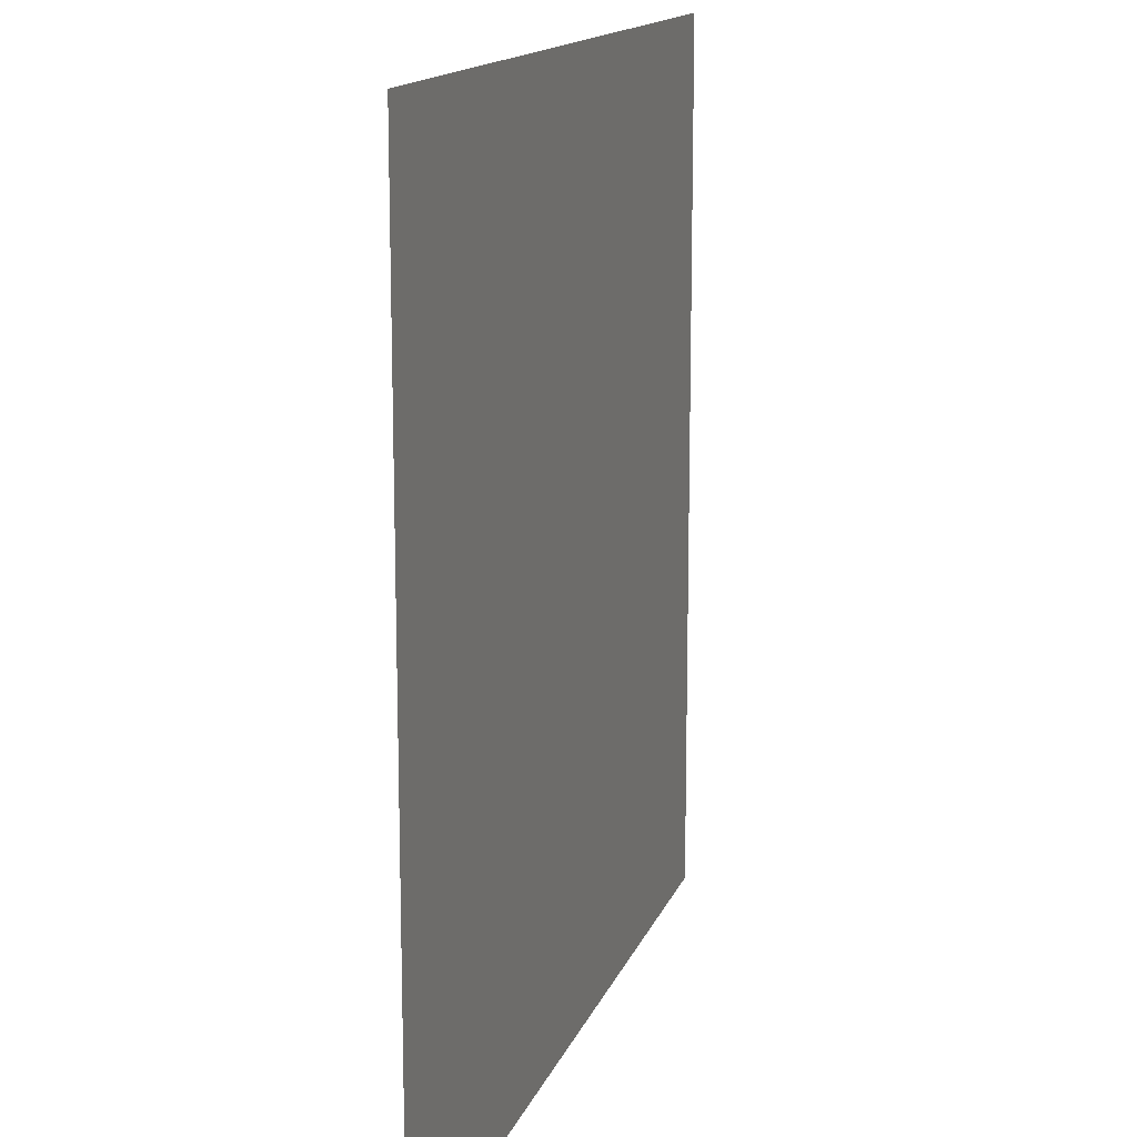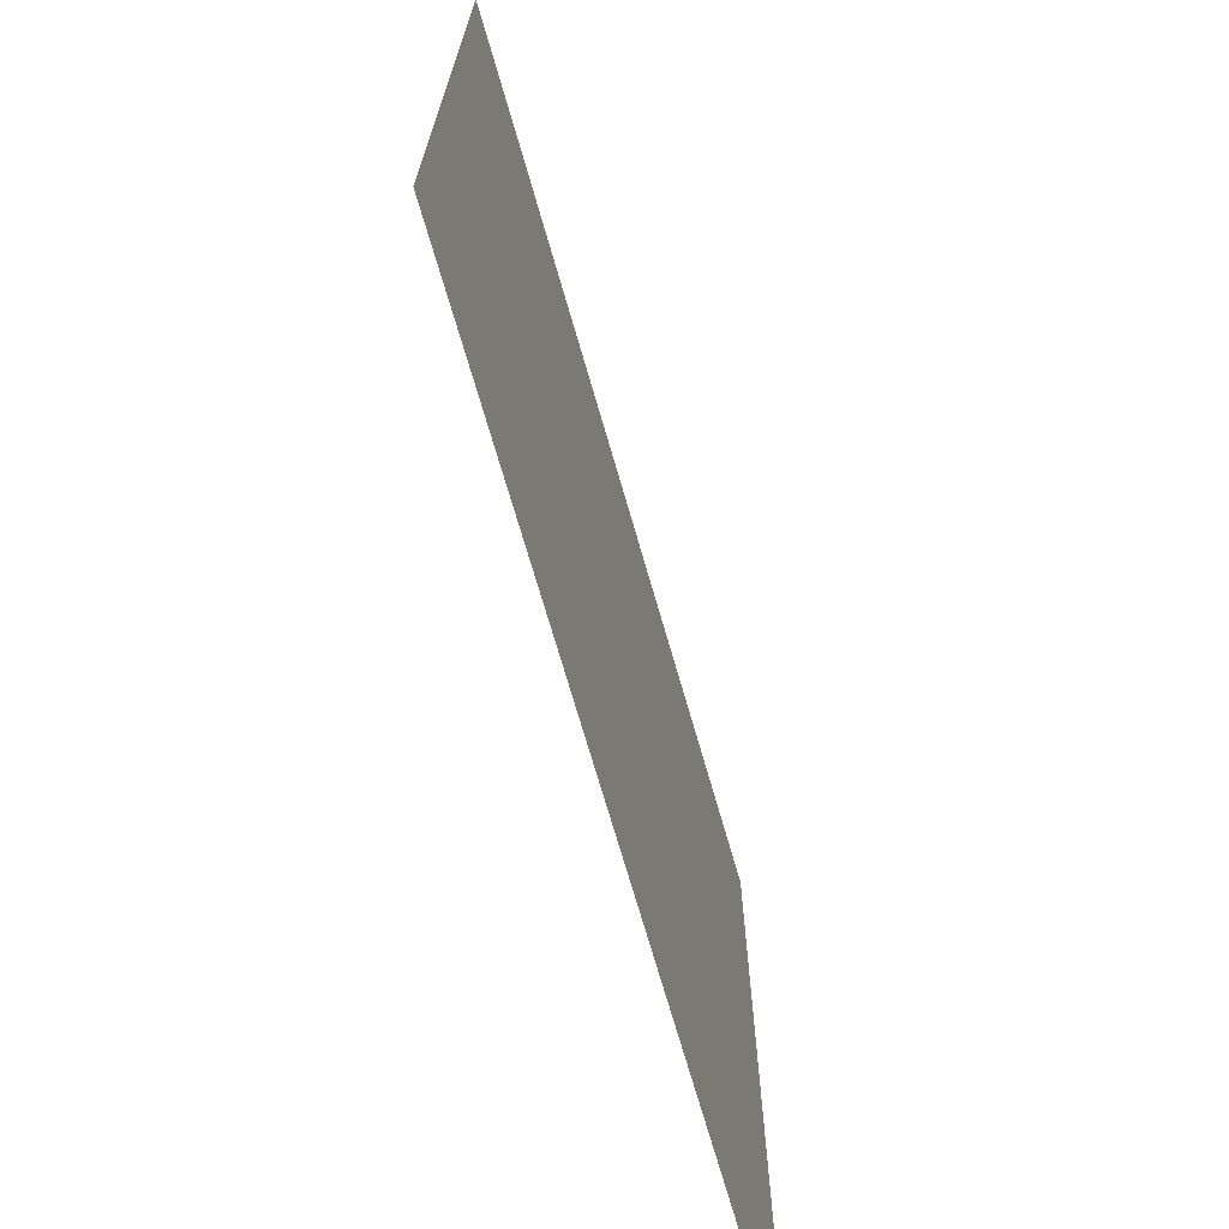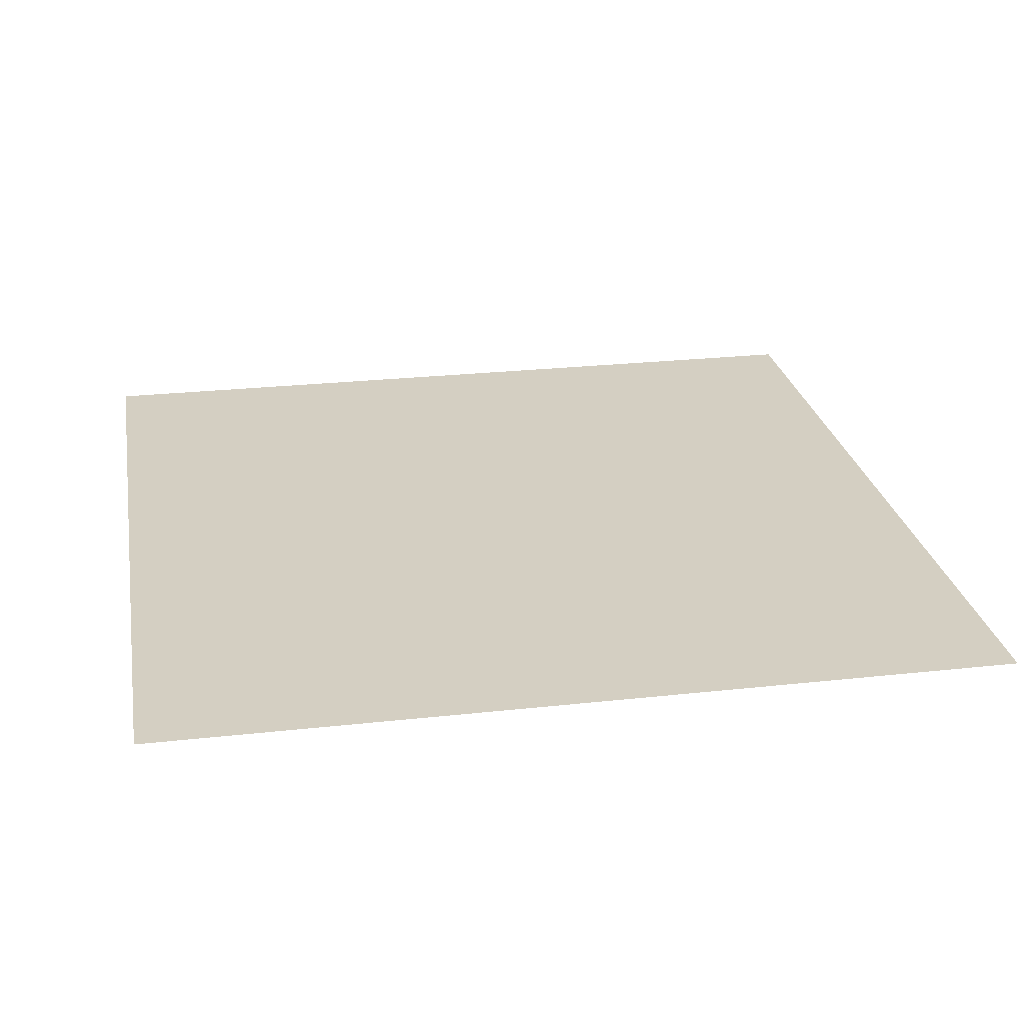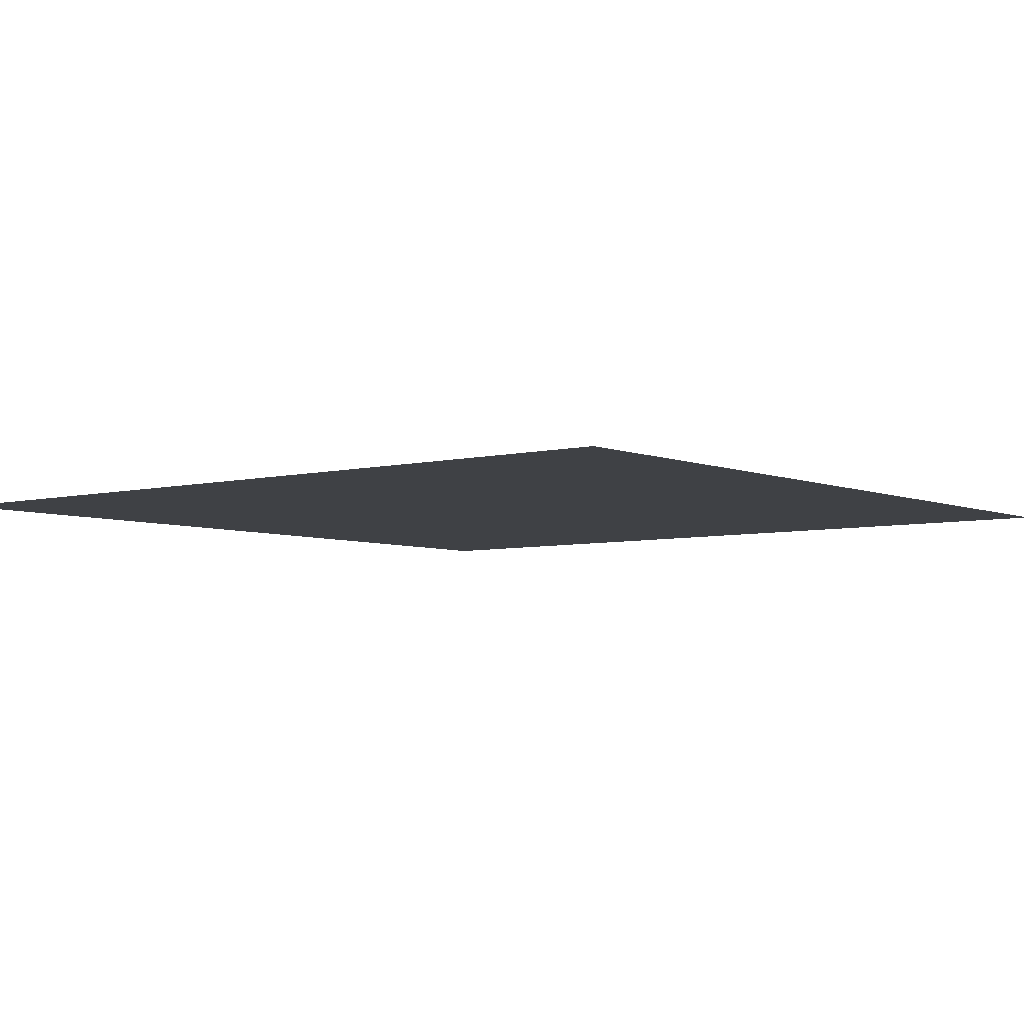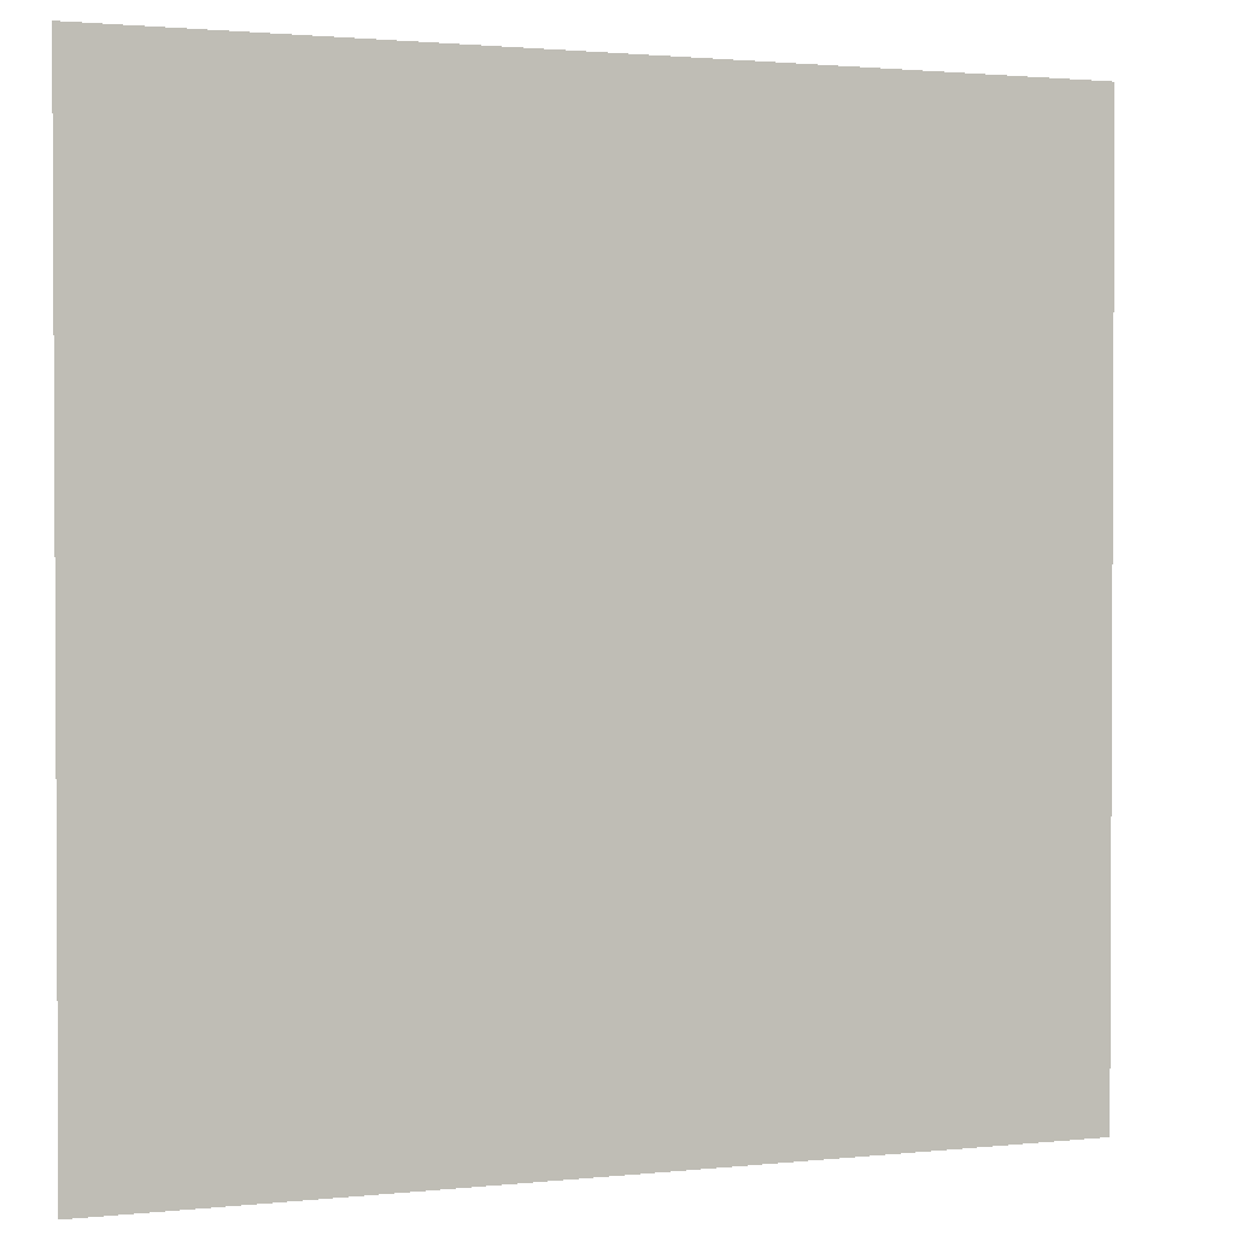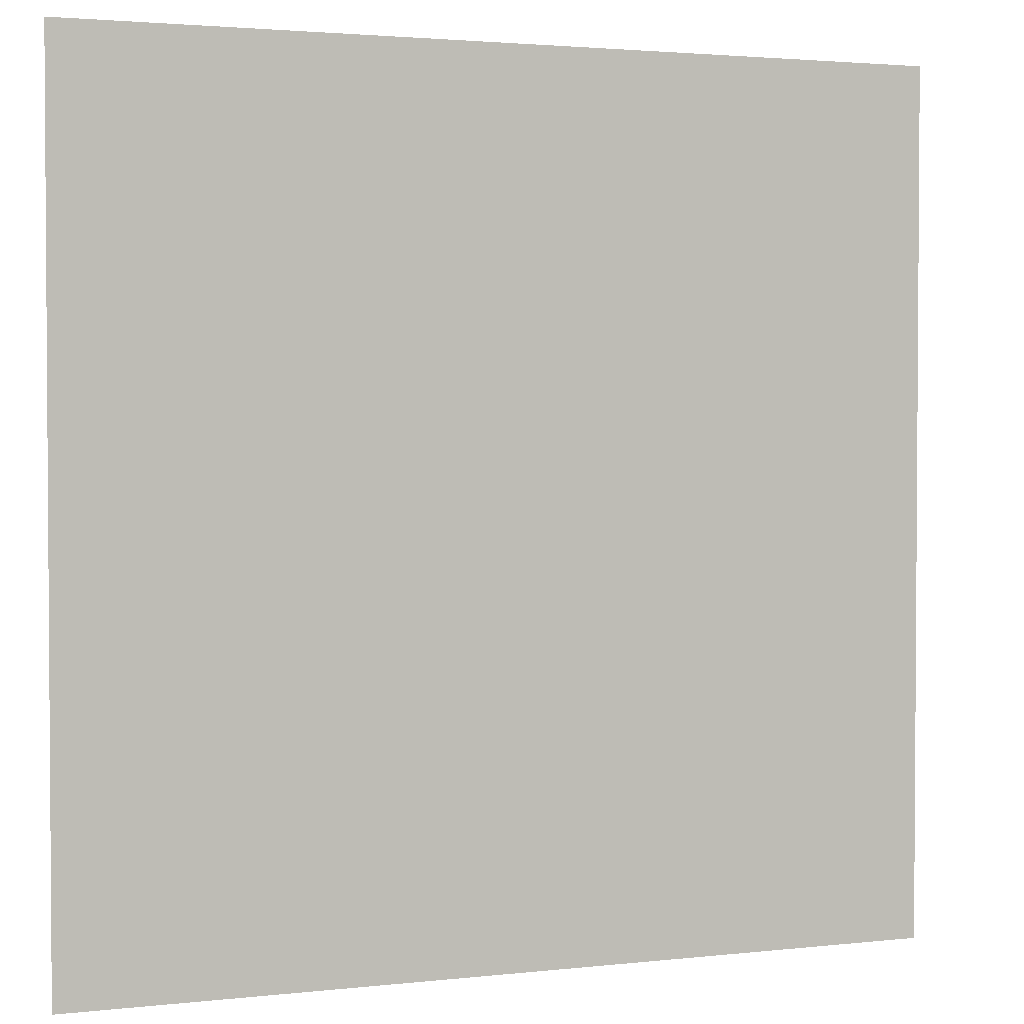
<metadata>
{"format":"obj","ext":"obj","renderer":"f3d","projection":"perspective","resolution":1024,"background":"white","views":[{"elev":14.5,"azim":105.9,"up":"+Y"},{"elev":-71.3,"azim":-73.9,"up":"+Y"},{"elev":25.4,"azim":-100.1,"up":"+Z"},{"elev":-5.3,"azim":-141.5,"up":"+Z"},{"elev":1.7,"azim":159.6,"up":"+Y"},{"elev":2.4,"azim":158.2,"up":"+Y"}]}
</metadata>
<code>
v -5.031 -5.031 0
v 5.031 -5.031 0
v -5.031 5.031 0
v 5.031 5.031 0
f 1 2 4
f 1 4 3

</code>
